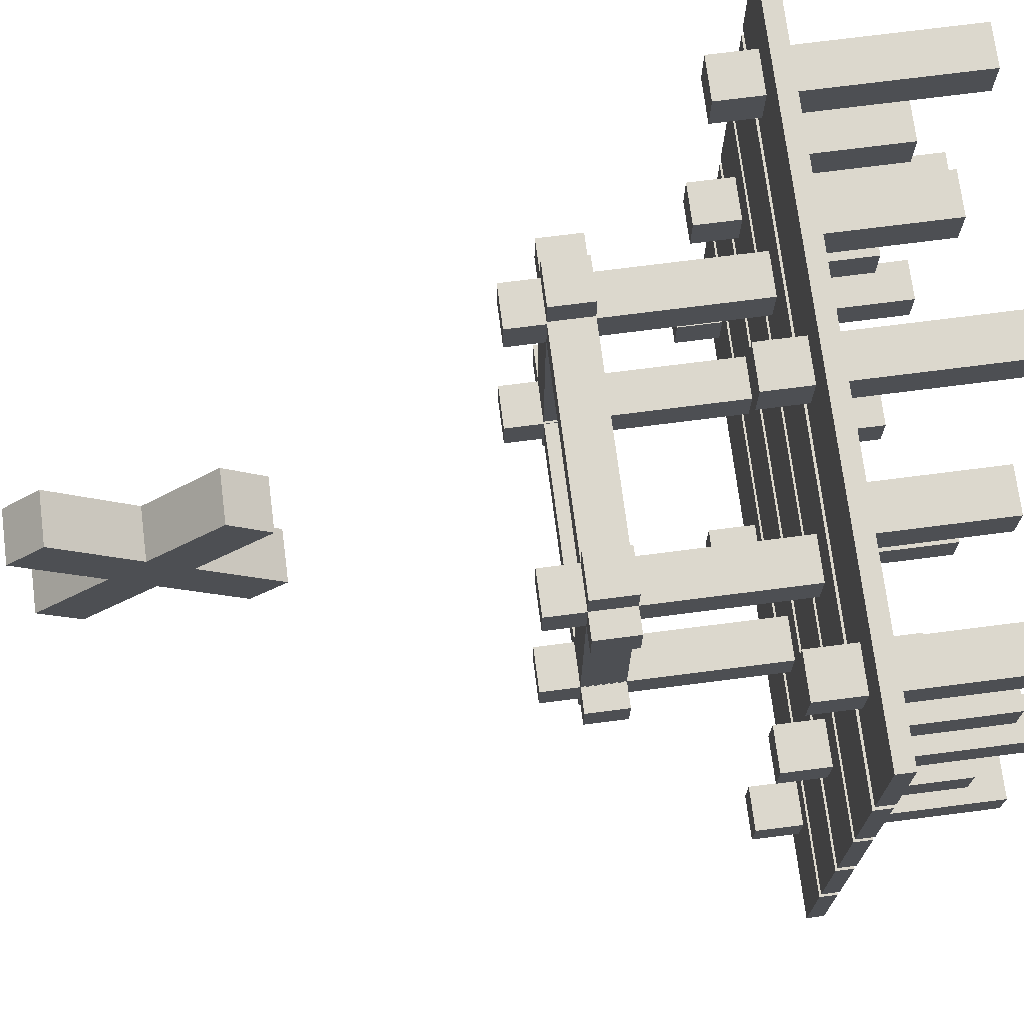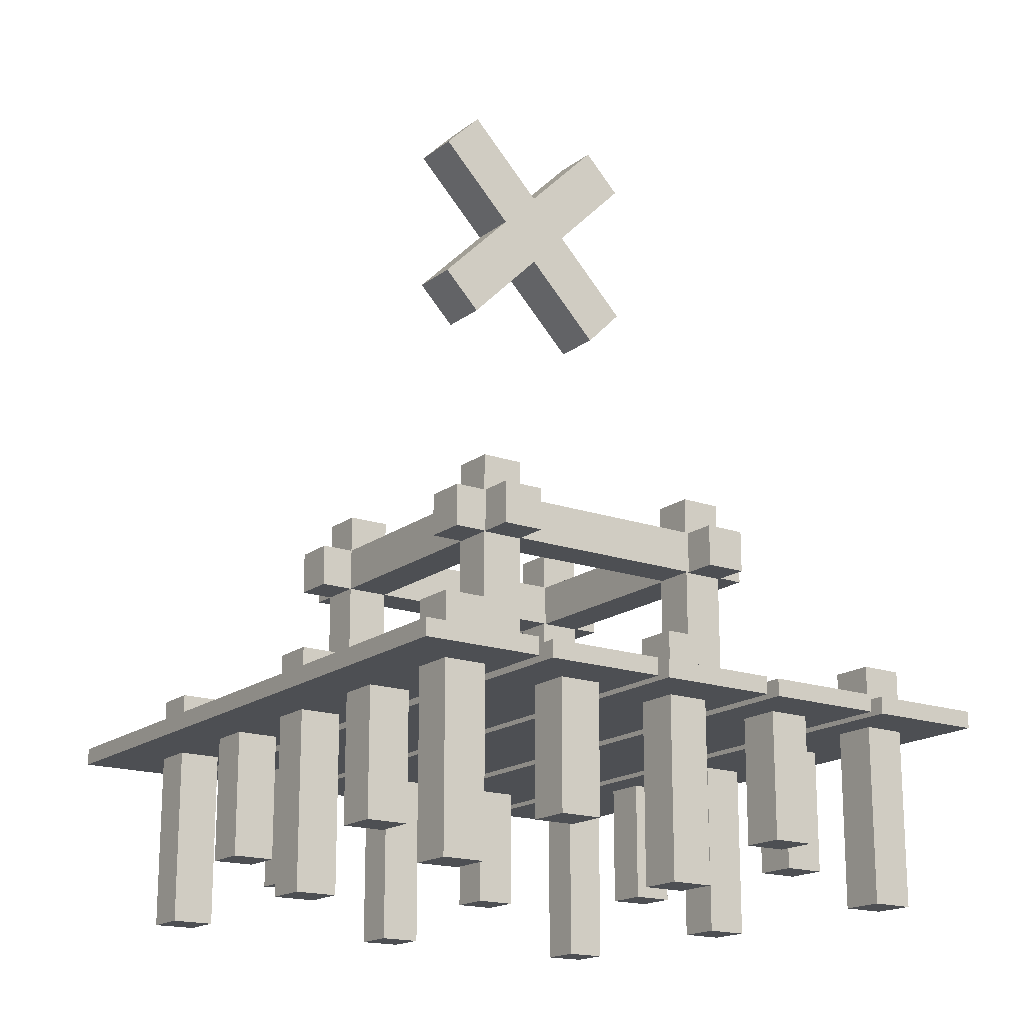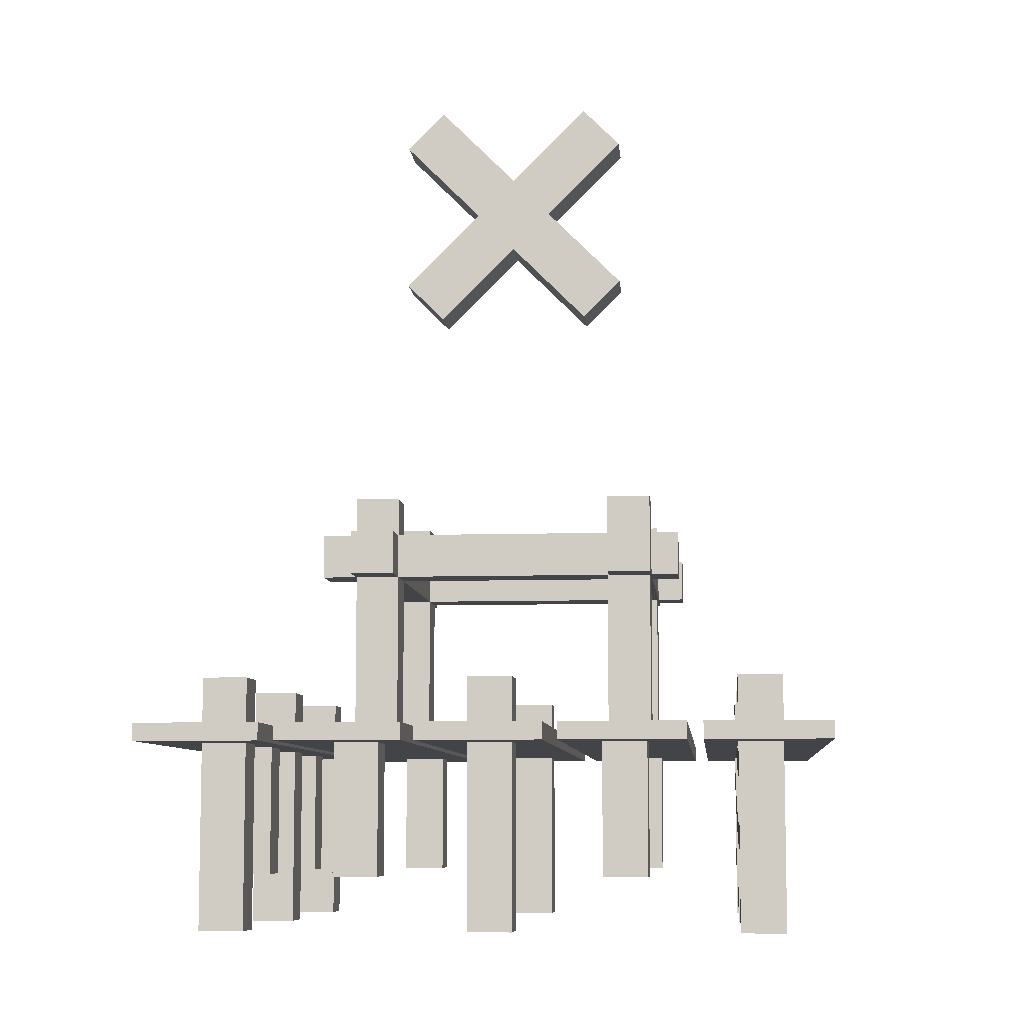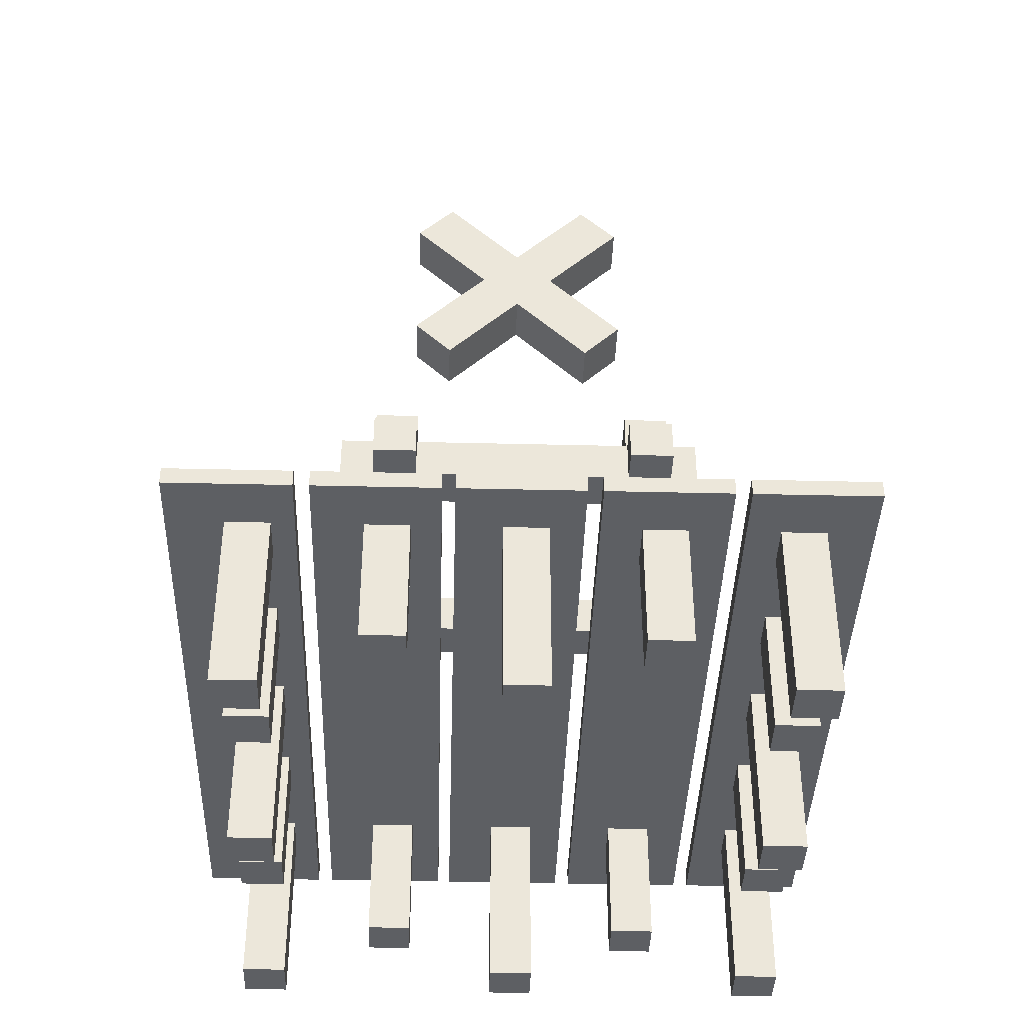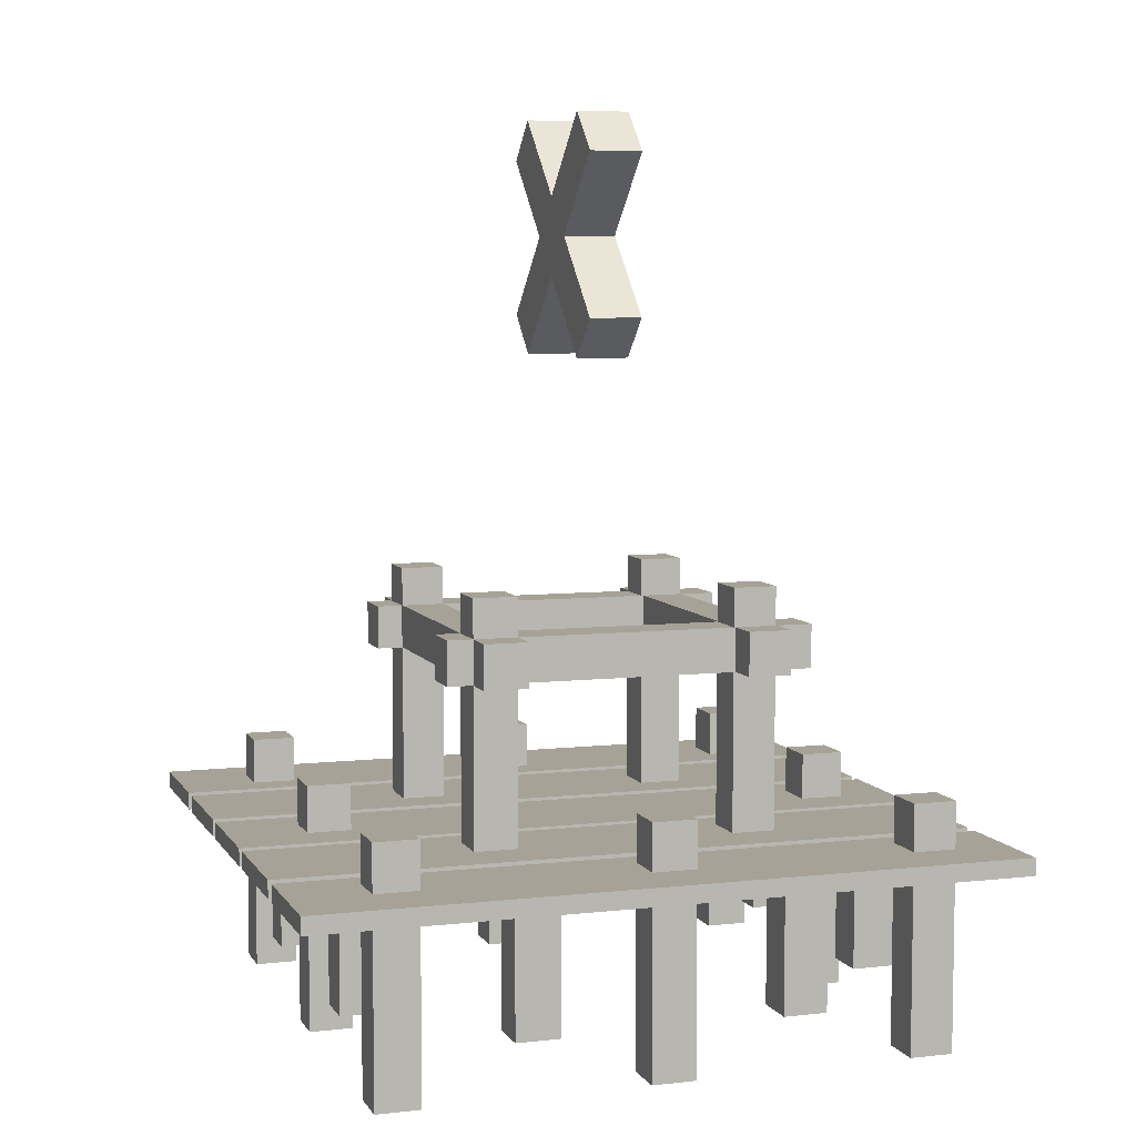
<metadata>
{"format":"obj","ext":"obj","renderer":"f3d","projection":"perspective","resolution":1024,"background":"white","views":[{"elev":72.5,"azim":-97.3,"up":"+Z"},{"elev":-17.6,"azim":55.2,"up":"+Y"},{"elev":-7.9,"azim":95.2,"up":"+Y"},{"elev":-40.0,"azim":88.3,"up":"+Y"},{"elev":6.5,"azim":-18.3,"up":"+Y"}]}
</metadata>
<code>
v  0.2998 6.65 0.8999
v  0.2998 8.9 -1.35
v  0.2998 9.35 -0.8999
v  0.2998 7.1 1.35
v  -0.2998 6.65 0.8999
v  -0.2998 7.1 1.35
v  -0.2998 9.35 -0.8999
v  -0.2998 8.9 -1.35
g Box928
f 1 2 3
f 3 4 1
f 5 6 7
f 7 8 5
f 1 4 6
f 6 5 1
f 4 3 7
f 7 6 4
f 3 2 8
f 8 7 3
f 2 1 5
f 5 8 2
v  0.2998 7.1 -1.35
v  0.2998 9.35 0.8999
v  0.2998 8.9 1.35
v  0.2998 6.65 -0.8999
v  -0.2998 7.1 -1.35
v  -0.2998 6.65 -0.8999
v  -0.2998 8.9 1.35
v  -0.2998 9.35 0.8999
g Box929
f 9 10 11
f 11 12 9
f 13 14 15
f 15 16 13
f 9 12 14
f 14 13 9
f 12 11 15
f 15 14 12
f 11 10 16
f 16 15 11
f 10 9 13
f 13 16 10
v  1.25 1.318 1.75
v  1.25 1.318 1.25
v  1.75 1.318 1.25
v  1.75 1.318 1.75
v  1.25 4.135 1.75
v  1.75 4.135 1.75
v  1.75 4.135 1.25
v  1.25 4.135 1.25
g Box930
f 17 18 19
f 19 20 17
f 21 22 23
f 23 24 21
f 17 20 22
f 22 21 17
f 20 19 23
f 23 22 20
f 19 18 24
f 24 23 19
f 18 17 21
f 21 24 18
v  1.25 -0.3077 -2.75
v  1.25 -0.3077 -3.25
v  1.75 -0.3077 -3.25
v  1.75 -0.3077 -2.75
v  1.25 1.308 -2.75
v  1.75 1.308 -2.75
v  1.75 1.308 -3.25
v  1.25 1.308 -3.25
g Box931
f 25 26 27
f 27 28 25
f 29 30 31
f 31 32 29
f 25 28 30
f 30 29 25
f 28 27 31
f 31 30 28
f 27 26 32
f 32 31 27
f 26 25 29
f 29 32 26
v  -4.123 1.376 2.316
v  -4.123 1.376 0.9157
v  -4.123 1.176 0.9157
v  -4.123 1.176 2.316
v  3.877 1.376 2.316
v  3.877 1.176 2.316
v  3.877 1.176 0.9157
v  3.877 1.376 0.9157
g Box932
f 33 34 35
f 35 36 33
f 37 38 39
f 39 40 37
f 33 36 38
f 38 37 33
f 36 35 39
f 39 38 36
f 35 34 40
f 40 39 35
f 34 33 37
f 37 40 34
v  -3.25 -0.9086 0.25
v  -3.25 -0.9086 -0.25
v  -2.75 -0.9086 -0.25
v  -2.75 -0.9086 0.25
v  -3.25 1.909 0.25
v  -2.75 1.909 0.25
v  -2.75 1.909 -0.25
v  -3.25 1.909 -0.25
g Box933
f 41 42 43
f 43 44 41
f 45 46 47
f 47 48 45
f 41 44 46
f 46 45 41
f 44 43 47
f 47 46 44
f 43 42 48
f 48 47 43
f 42 41 45
f 45 48 42
v  2.75 -0.9086 0.25
v  2.75 -0.9086 -0.25
v  3.25 -0.9086 -0.25
v  3.25 -0.9086 0.25
v  2.75 1.909 0.25
v  3.25 1.909 0.25
v  3.25 1.909 -0.25
v  2.75 1.909 -0.25
g Box934
f 49 50 51
f 51 52 49
f 53 54 55
f 55 56 53
f 49 52 54
f 54 53 49
f 52 51 55
f 55 54 52
f 51 50 56
f 56 55 51
f 50 49 53
f 53 56 50
v  2.75 -0.3077 -1.25
v  2.75 -0.3077 -1.75
v  3.25 -0.3077 -1.75
v  3.25 -0.3077 -1.25
v  2.75 1.308 -1.25
v  3.25 1.308 -1.25
v  3.25 1.308 -1.75
v  2.75 1.308 -1.75
g Box935
f 57 58 59
f 59 60 57
f 61 62 63
f 63 64 61
f 57 60 62
f 62 61 57
f 60 59 63
f 63 62 60
f 59 58 64
f 64 63 59
f 58 57 61
f 61 64 58
v  -3.25 -0.3077 -1.25
v  -3.25 -0.3077 -1.75
v  -2.75 -0.3077 -1.75
v  -2.75 -0.3077 -1.25
v  -3.25 1.308 -1.25
v  -2.75 1.308 -1.25
v  -2.75 1.308 -1.75
v  -3.25 1.308 -1.75
g Box936
f 65 66 67
f 67 68 65
f 69 70 71
f 71 72 69
f 65 68 70
f 70 69 65
f 68 67 71
f 71 70 68
f 67 66 72
f 72 71 67
f 66 65 69
f 69 72 66
v  2.75 -0.9086 -2.75
v  2.75 -0.9086 -3.25
v  3.25 -0.9086 -3.25
v  3.25 -0.9086 -2.75
v  2.75 1.909 -2.75
v  3.25 1.909 -2.75
v  3.25 1.909 -3.25
v  2.75 1.909 -3.25
g Box937
f 73 74 75
f 75 76 73
f 77 78 79
f 79 80 77
f 73 76 78
f 78 77 73
f 76 75 79
f 79 78 76
f 75 74 80
f 80 79 75
f 74 73 77
f 77 80 74
v  2.75 -0.3077 1.75
v  2.75 -0.3077 1.25
v  3.25 -0.3077 1.25
v  3.25 -0.3077 1.75
v  2.75 1.308 1.75
v  3.25 1.308 1.75
v  3.25 1.308 1.25
v  2.75 1.308 1.25
g Box938
f 81 82 83
f 83 84 81
f 85 86 87
f 87 88 85
f 81 84 86
f 86 85 81
f 84 83 87
f 87 86 84
f 83 82 88
f 88 87 83
f 82 81 85
f 85 88 82
v  -3.25 -0.3077 1.75
v  -3.25 -0.3077 1.25
v  -2.75 -0.3077 1.25
v  -2.75 -0.3077 1.75
v  -3.25 1.308 1.75
v  -2.75 1.308 1.75
v  -2.75 1.308 1.25
v  -3.25 1.308 1.25
g Box939
f 89 90 91
f 91 92 89
f 93 94 95
f 95 96 93
f 89 92 94
f 94 93 89
f 92 91 95
f 95 94 92
f 91 90 96
f 96 95 91
f 90 89 93
f 93 96 90
v  2.75 -0.9086 3.25
v  2.75 -0.9086 2.75
v  3.25 -0.9086 2.75
v  3.25 -0.9086 3.25
v  2.75 1.909 3.25
v  3.25 1.909 3.25
v  3.25 1.909 2.75
v  2.75 1.909 2.75
g Box940
f 97 98 99
f 99 100 97
f 101 102 103
f 103 104 101
f 97 100 102
f 102 101 97
f 100 99 103
f 103 102 100
f 99 98 104
f 104 103 99
f 98 97 101
f 101 104 98
v  -3.25 -0.9086 3.25
v  -3.25 -0.9086 2.75
v  -2.75 -0.9086 2.75
v  -2.75 -0.9086 3.25
v  -3.25 1.909 3.25
v  -2.75 1.909 3.25
v  -2.75 1.909 2.75
v  -3.25 1.909 2.75
g Box941
f 105 106 107
f 107 108 105
f 109 110 111
f 111 112 109
f 105 108 110
f 110 109 105
f 108 107 111
f 111 110 108
f 107 106 112
f 112 111 107
f 106 105 109
f 109 112 106
v  1.25 -0.3077 3.25
v  1.25 -0.3077 2.75
v  1.75 -0.3077 2.75
v  1.75 -0.3077 3.25
v  1.25 1.308 3.25
v  1.75 1.308 3.25
v  1.75 1.308 2.75
v  1.25 1.308 2.75
g Box942
f 113 114 115
f 115 116 113
f 117 118 119
f 119 120 117
f 113 116 118
f 118 117 113
f 116 115 119
f 119 118 116
f 115 114 120
f 120 119 115
f 114 113 117
f 117 120 114
v  -0.25 -0.9086 3.25
v  -0.25 -0.9086 2.75
v  0.25 -0.9086 2.75
v  0.25 -0.9086 3.25
v  -0.25 1.909 3.25
v  0.25 1.909 3.25
v  0.25 1.909 2.75
v  -0.25 1.909 2.75
g Box943
f 121 122 123
f 123 124 121
f 125 126 127
f 127 128 125
f 121 124 126
f 126 125 121
f 124 123 127
f 127 126 124
f 123 122 128
f 128 127 123
f 122 121 125
f 125 128 122
v  -1.75 -0.3077 3.25
v  -1.75 -0.3077 2.75
v  -1.25 -0.3077 2.75
v  -1.25 -0.3077 3.25
v  -1.75 1.308 3.25
v  -1.25 1.308 3.25
v  -1.25 1.308 2.75
v  -1.75 1.308 2.75
g Box944
f 129 130 131
f 131 132 129
f 133 134 135
f 135 136 133
f 129 132 134
f 134 133 129
f 132 131 135
f 135 134 132
f 131 130 136
f 136 135 131
f 130 129 133
f 133 136 130
v  -3.25 -0.9086 -2.75
v  -3.25 -0.9086 -3.25
v  -2.75 -0.9086 -3.25
v  -2.75 -0.9086 -2.75
v  -3.25 1.909 -2.75
v  -2.75 1.909 -2.75
v  -2.75 1.909 -3.25
v  -3.25 1.909 -3.25
g Box945
f 137 138 139
f 139 140 137
f 141 142 143
f 143 144 141
f 137 140 142
f 142 141 137
f 140 139 143
f 143 142 140
f 139 138 144
f 144 143 139
f 138 137 141
f 141 144 138
v  -0.25 -0.9086 -2.75
v  -0.25 -0.9086 -3.25
v  0.25 -0.9086 -3.25
v  0.25 -0.9086 -2.75
v  -0.25 1.909 -2.75
v  0.25 1.909 -2.75
v  0.25 1.909 -3.25
v  -0.25 1.909 -3.25
g Box946
f 145 146 147
f 147 148 145
f 149 150 151
f 151 152 149
f 145 148 150
f 150 149 145
f 148 147 151
f 151 150 148
f 147 146 152
f 152 151 147
f 146 145 149
f 149 152 146
v  -1.75 -0.3077 -2.75
v  -1.75 -0.3077 -3.25
v  -1.25 -0.3077 -3.25
v  -1.25 -0.3077 -2.75
v  -1.75 1.308 -2.75
v  -1.25 1.308 -2.75
v  -1.25 1.308 -3.25
v  -1.75 1.308 -3.25
g Box947
f 153 154 155
f 155 156 153
f 157 158 159
f 159 160 157
f 153 156 158
f 158 157 153
f 156 155 159
f 159 158 156
f 155 154 160
f 160 159 155
f 154 153 157
f 157 160 154
v  -4.123 1.376 3.89
v  -4.123 1.376 2.49
v  -4.123 1.176 2.49
v  -4.123 1.176 3.89
v  3.877 1.376 3.89
v  3.877 1.176 3.89
v  3.877 1.176 2.49
v  3.877 1.376 2.49
g Box948
f 161 162 163
f 163 164 161
f 165 166 167
f 167 168 165
f 161 164 166
f 166 165 161
f 164 163 167
f 167 166 164
f 163 162 168
f 168 167 163
f 162 161 165
f 165 168 162
v  -4.123 1.376 0.7716
v  -4.123 1.376 -0.6284
v  -4.123 1.176 -0.6284
v  -4.123 1.176 0.7716
v  3.877 1.376 0.7716
v  3.877 1.176 0.7716
v  3.877 1.176 -0.6284
v  3.877 1.376 -0.6284
g Box949
f 169 170 171
f 171 172 169
f 173 174 175
f 175 176 173
f 169 172 174
f 174 173 169
f 172 171 175
f 175 174 172
f 171 170 176
f 176 175 171
f 170 169 173
f 173 176 170
v  1.25 1.318 -1.25
v  1.25 1.318 -1.75
v  1.75 1.318 -1.75
v  1.75 1.318 -1.25
v  1.25 4.135 -1.25
v  1.75 4.135 -1.25
v  1.75 4.135 -1.75
v  1.25 4.135 -1.75
g Box950
f 177 178 179
f 179 180 177
f 181 182 183
f 183 184 181
f 177 180 182
f 182 181 177
f 180 179 183
f 183 182 180
f 179 178 184
f 184 183 179
f 178 177 181
f 181 184 178
v  -1.75 1.318 1.75
v  -1.75 1.318 1.25
v  -1.25 1.318 1.25
v  -1.25 1.318 1.75
v  -1.75 4.135 1.75
v  -1.25 4.135 1.75
v  -1.25 4.135 1.25
v  -1.75 4.135 1.25
g Box951
f 185 186 187
f 187 188 185
f 189 190 191
f 191 192 189
f 185 188 190
f 190 189 185
f 188 187 191
f 191 190 188
f 187 186 192
f 192 191 187
f 186 185 189
f 189 192 186
v  -1.75 1.318 -1.25
v  -1.75 1.318 -1.75
v  -1.25 1.318 -1.75
v  -1.25 1.318 -1.25
v  -1.75 4.135 -1.25
v  -1.25 4.135 -1.25
v  -1.25 4.135 -1.75
v  -1.75 4.135 -1.75
g Box952
f 193 194 195
f 195 196 193
f 197 198 199
f 199 200 197
f 193 196 198
f 198 197 193
f 196 195 199
f 199 198 196
f 195 194 200
f 200 199 195
f 194 193 197
f 197 200 194
v  -2.042 3.693 1.75
v  -2.042 3.693 1.25
v  -2.042 3.193 1.25
v  -2.042 3.193 1.75
v  2.183 3.693 1.75
v  2.183 3.193 1.75
v  2.183 3.193 1.25
v  2.183 3.693 1.25
g Box953
f 201 202 203
f 203 204 201
f 205 206 207
f 207 208 205
f 201 204 206
f 206 205 201
f 204 203 207
f 207 206 204
f 203 202 208
f 208 207 203
f 202 201 205
f 205 208 202
v  -2.042 3.69 -1.268
v  -2.042 3.69 -1.768
v  -2.042 3.19 -1.768
v  -2.042 3.19 -1.268
v  2.183 3.69 -1.268
v  2.183 3.19 -1.268
v  2.183 3.19 -1.768
v  2.183 3.69 -1.768
g Box954
f 209 210 211
f 211 212 209
f 213 214 215
f 215 216 213
f 209 212 214
f 214 213 209
f 212 211 215
f 215 214 212
f 211 210 216
f 216 215 211
f 210 209 213
f 213 216 210
v  -1.248 3.693 2.145
v  -1.748 3.693 2.145
v  -1.748 3.193 2.145
v  -1.248 3.193 2.145
v  -1.248 3.693 -2.08
v  -1.248 3.193 -2.08
v  -1.748 3.193 -2.08
v  -1.748 3.693 -2.08
g Box955
f 217 218 219
f 219 220 217
f 221 222 223
f 223 224 221
f 217 220 222
f 222 221 217
f 220 219 223
f 223 222 220
f 219 218 224
f 224 223 219
f 218 217 221
f 221 224 218
v  1.774 3.693 2.145
v  1.274 3.693 2.145
v  1.274 3.193 2.145
v  1.774 3.193 2.145
v  1.774 3.693 -2.08
v  1.774 3.193 -2.08
v  1.274 3.193 -2.08
v  1.274 3.693 -2.08
g Box956
f 225 226 227
f 227 228 225
f 229 230 231
f 231 232 229
f 225 228 230
f 230 229 225
f 228 227 231
f 231 230 228
f 227 226 232
f 232 231 227
f 226 225 229
f 229 232 226
v  -4.123 1.376 -0.7979
v  -4.123 1.376 -2.198
v  -4.123 1.176 -2.198
v  -4.123 1.176 -0.7979
v  3.877 1.376 -0.7979
v  3.877 1.176 -0.7979
v  3.877 1.176 -2.198
v  3.877 1.376 -2.198
g Box957
f 233 234 235
f 235 236 233
f 237 238 239
f 239 240 237
f 233 236 238
f 238 237 233
f 236 235 239
f 239 238 236
f 235 234 240
f 240 239 235
f 234 233 237
f 237 240 234
v  -4.123 1.376 -2.375
v  -4.123 1.376 -3.775
v  -4.123 1.176 -3.775
v  -4.123 1.176 -2.375
v  3.877 1.376 -2.375
v  3.877 1.176 -2.375
v  3.877 1.176 -3.775
v  3.877 1.376 -3.775
g Box958
f 241 242 243
f 243 244 241
f 245 246 247
f 247 248 245
f 241 244 246
f 246 245 241
f 244 243 247
f 247 246 244
f 243 242 248
f 248 247 243
f 242 241 245
f 245 248 242

</code>
